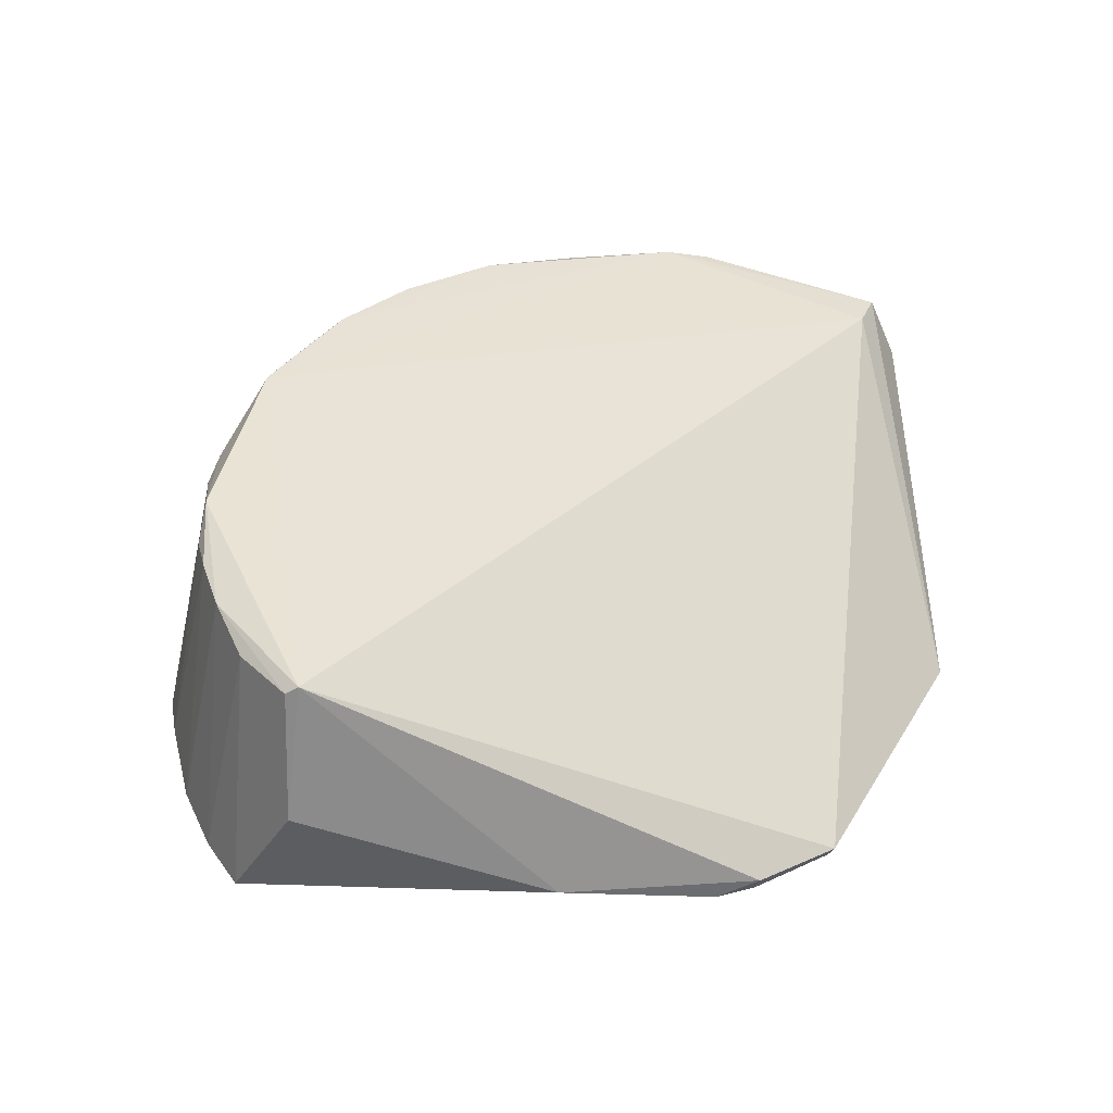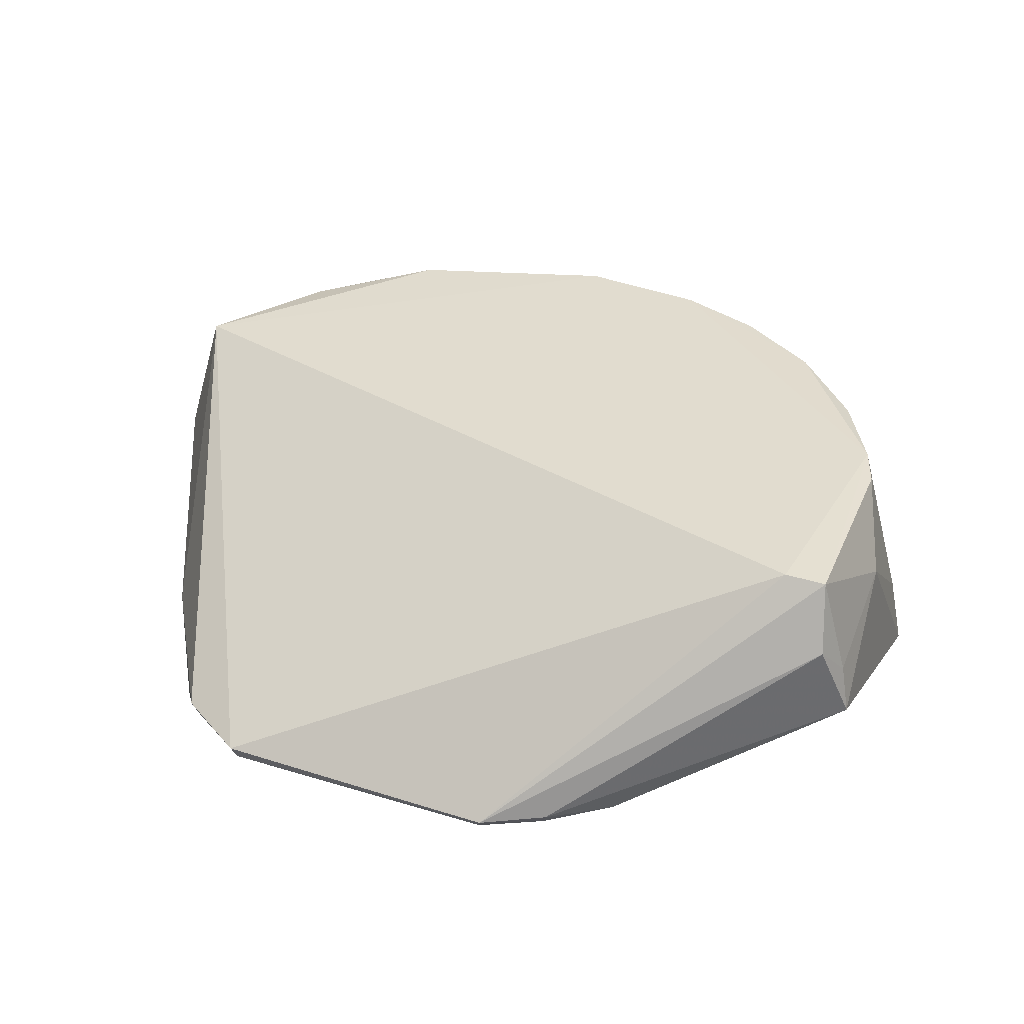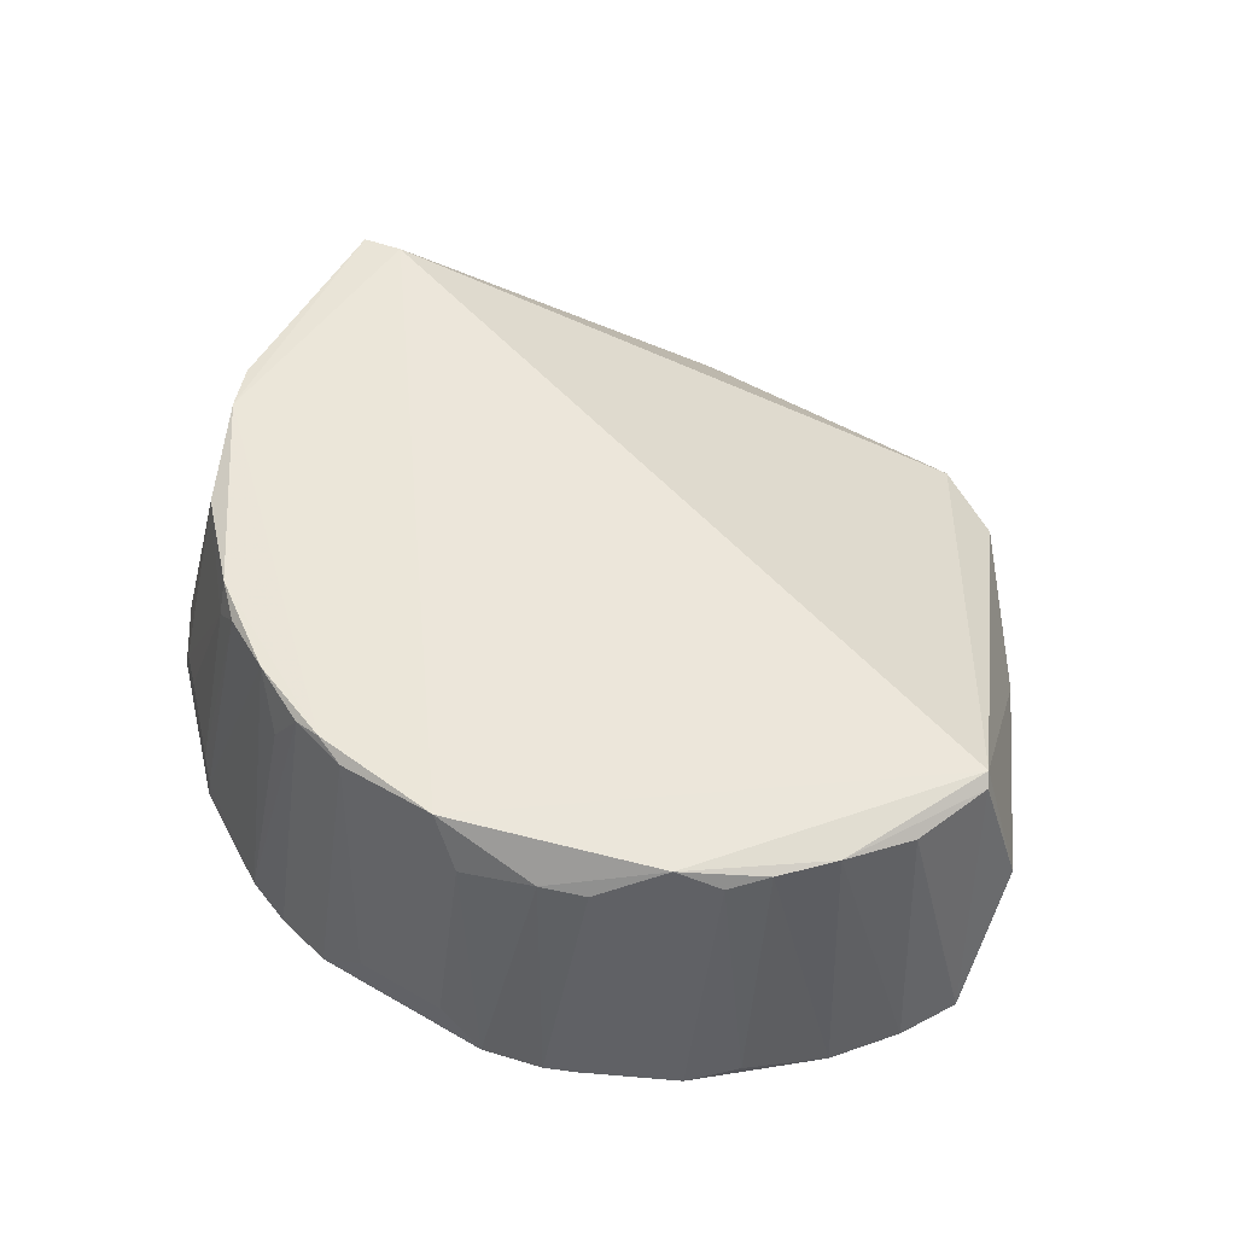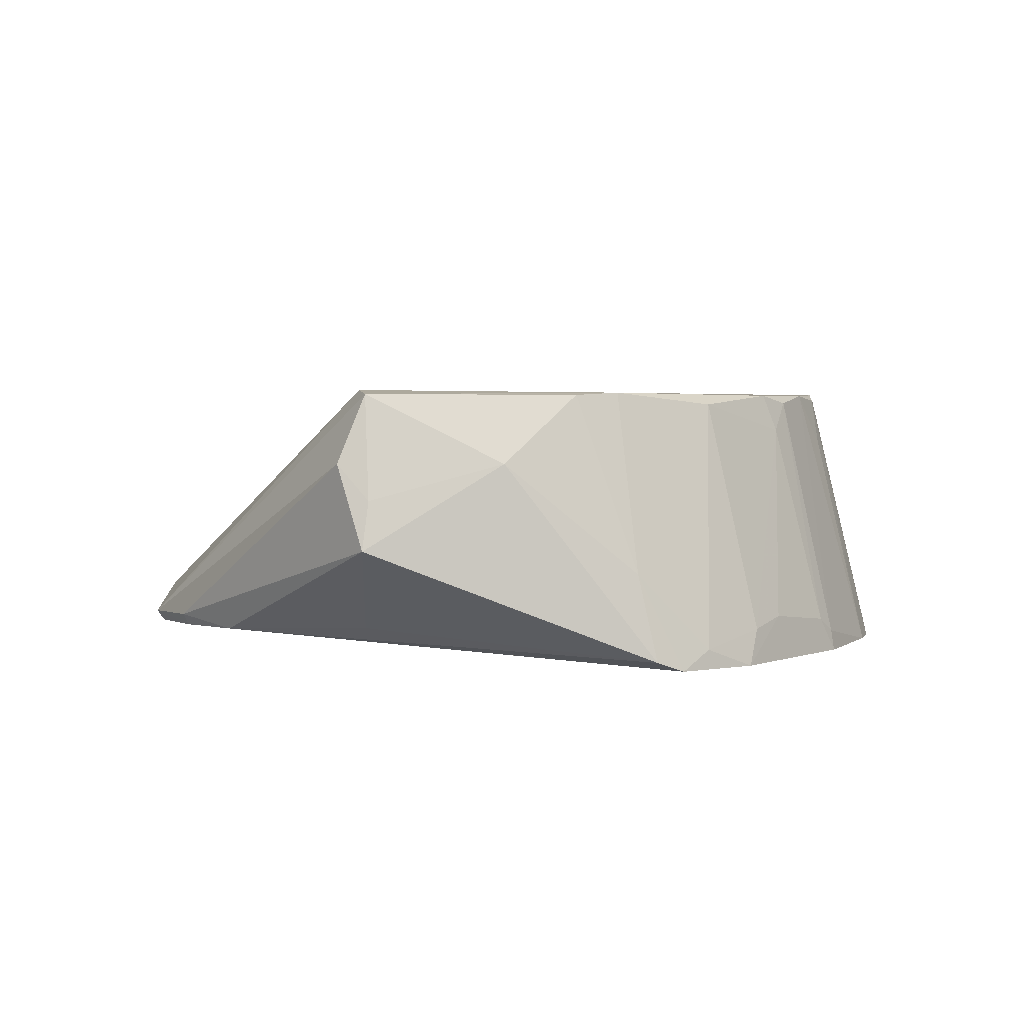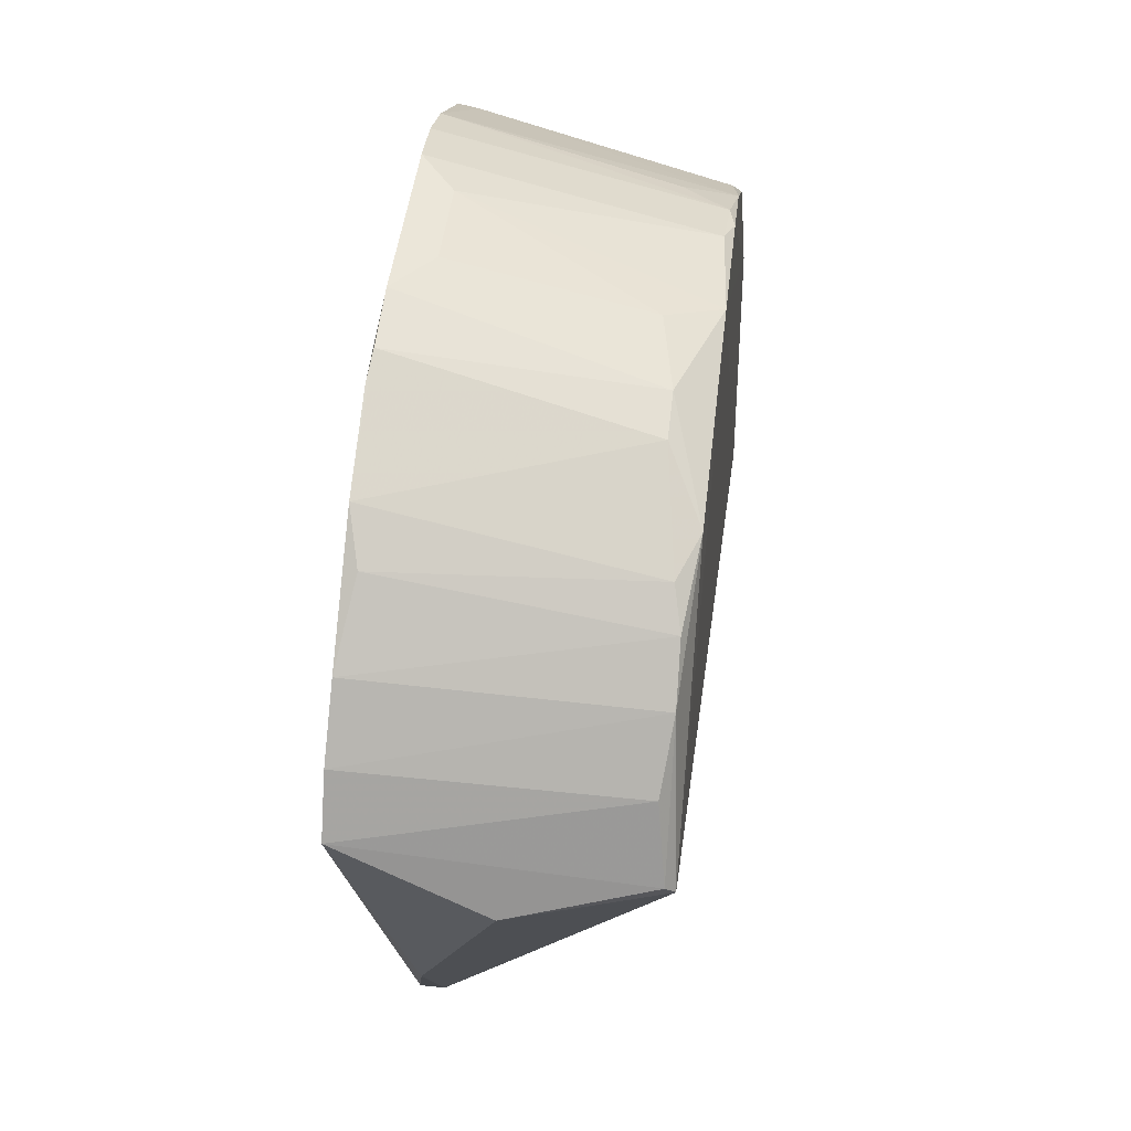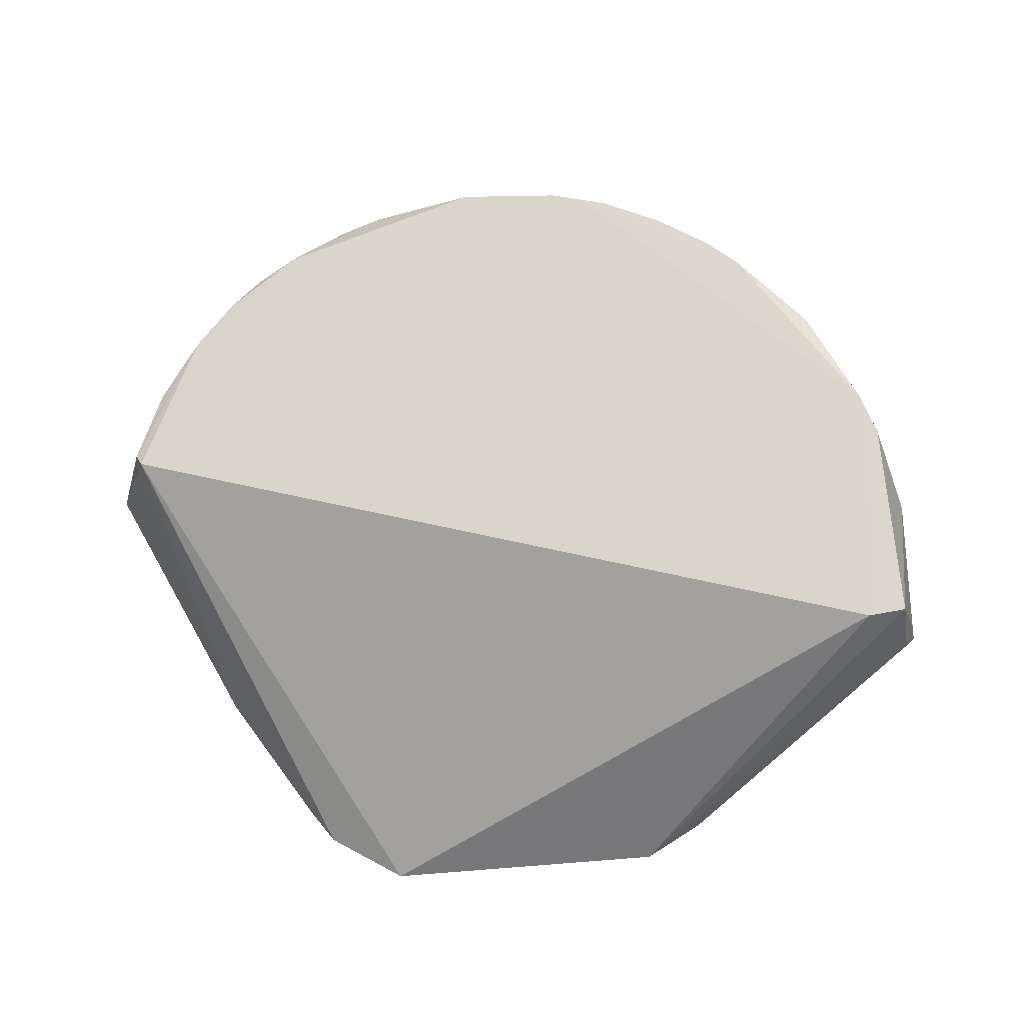
<metadata>
{"format":"obj","ext":"obj","renderer":"f3d","projection":"perspective","resolution":1024,"background":"white","views":[{"elev":41.3,"azim":-61.9,"up":"+Z"},{"elev":34.8,"azim":22.1,"up":"+Z"},{"elev":54.4,"azim":-148.4,"up":"+Z"},{"elev":3.3,"azim":84.2,"up":"+Z"},{"elev":45.3,"azim":-83.7,"up":"+Y"},{"elev":74.4,"azim":-4.8,"up":"+Z"}]}
</metadata>
<code>
v 0.05245 0.05956 0.05157
v 0.08431 -0.01838 0.02457
v 0.05299 0.07376 0.002434
v -0.06752 0.06008 0.0008941
v -0.07381 0.0258 0.05129
v 0.02416 -0.05651 0.006604
v -0.008621 0.08158 0.04238
v 0.08275 0.03868 0.002613
v 0.07008 -0.01837 0.05264
v -0.04686 -0.04221 0.006277
v 0.02596 0.0757 0.05051
v -0.01681 0.09006 0.00208
v -0.0537 0.05962 0.04935
v 0.0714 0.05438 0.008786
v 0.04622 -0.04269 0.007122
v -0.08121 0.03948 0.0004162
v -0.003144 0.07909 0.05168
v 0.07689 0.02005 0.05175
v 0.07937 -0.02257 0.03968
v -0.02863 -0.05751 0.009304
v 0.0471 0.06476 0.0501
v -0.0324 0.08489 0.001231
v 0.01588 0.09018 0.002361
v 0.07422 0.05266 0.002385
v 0.05529 0.07048 0.008724
v 0.08431 0.03366 0.004448
v 0.03521 -0.05099 0.006784
v -0.02804 -0.05616 0.00638
v -0.08148 0.02524 0.02543
v -0.06937 0.04108 0.0479
v 0.0741 0.0279 0.05216
v 0.02087 0.07651 0.05162
v -0.04046 0.06798 0.05128
v 0.02475 -0.05778 0.008534
v 0.07752 -0.01754 0.05191
v -0.04236 -0.0487 0.009718
v 0.0368 0.07043 0.05149
v -0.04875 0.0767 0.001131
v -0.02979 0.07571 0.04502
v 0.03501 0.08438 0.002402
v 0.007539 0.08992 0.008676
v 0.07926 0.04383 0.006045
v 0.0264 0.08756 0.002093
v -0.07564 0.04943 0.0004501
v 0.06583 0.05971 0.01051
v 0.0523 0.06211 0.04498
v 0.05264 0.07323 0.006166
v 0.06275 -0.01716 0.008799
v 0.08237 0.006649 0.03965
v 0.03595 -0.052 0.008897
v -0.04142 -0.04758 0.006328
v -0.0619 -0.0181 0.009699
v -0.06132 0.05154 0.04948
v -0.07496 0.02791 0.04962
v 0.06552 0.04621 0.04998
v 0.08207 0.03047 0.01997
v 0.01531 0.07857 0.05016
v 0.0825 -0.01719 0.03327
v -0.05634 0.07046 0.003283
v -0.04802 0.06484 0.04782
v -0.02187 0.0784 0.0451
v -0.02741 0.08732 0.001791
v 0.03135 0.07567 0.04229
v -0.008699 0.08984 0.00857
f 16 8 6
f 17 5 9
f 20 9 5
f 23 22 12
f 24 8 16
f 25 24 3
f 26 15 8
f 27 6 8
f 27 8 15
f 28 16 6
f 31 17 9
f 32 31 1
f 32 17 31
f 33 5 17
f 34 6 27
f 34 9 20
f 34 28 6
f 34 20 28
f 35 34 19
f 35 9 34
f 35 31 9
f 35 18 31
f 36 20 5
f 37 1 21
f 37 32 1
f 37 11 32
f 41 23 12
f 41 7 17
f 42 24 14
f 42 8 24
f 43 24 22
f 43 3 24
f 43 40 3
f 43 22 23
f 43 11 40
f 44 24 16
f 44 22 24
f 44 38 22
f 44 4 38
f 44 16 30
f 45 14 24
f 45 24 25
f 46 25 21
f 46 21 1
f 46 45 25
f 46 14 45
f 47 25 3
f 47 21 25
f 47 3 40
f 47 40 37
f 47 37 21
f 48 26 2
f 48 2 15
f 48 15 26
f 49 2 26
f 49 18 35
f 50 27 15
f 50 15 2
f 50 2 19
f 50 34 27
f 50 19 34
f 51 10 16
f 51 16 28
f 51 36 10
f 51 28 20
f 51 20 36
f 52 29 16
f 52 16 10
f 52 10 36
f 52 36 5
f 52 5 29
f 53 13 4
f 53 44 30
f 53 4 44
f 53 33 13
f 53 5 33
f 54 29 5
f 54 53 30
f 54 5 53
f 54 30 16
f 54 16 29
f 55 1 31
f 55 46 1
f 55 14 46
f 55 42 14
f 56 26 8
f 56 8 42
f 56 55 31
f 56 42 55
f 56 31 18
f 56 49 26
f 56 18 49
f 57 32 11
f 57 23 41
f 57 41 17
f 57 17 32
f 57 43 23
f 57 11 43
f 58 35 19
f 58 19 2
f 58 49 35
f 58 2 49
f 59 38 4
f 59 4 13
f 60 13 33
f 60 39 38
f 60 33 39
f 60 59 13
f 60 38 59
f 61 7 12
f 61 17 7
f 61 39 33
f 61 33 17
f 62 12 22
f 62 22 38
f 62 38 39
f 62 61 12
f 62 39 61
f 63 40 11
f 63 11 37
f 63 37 40
f 64 41 12
f 64 12 7
f 64 7 41

</code>
